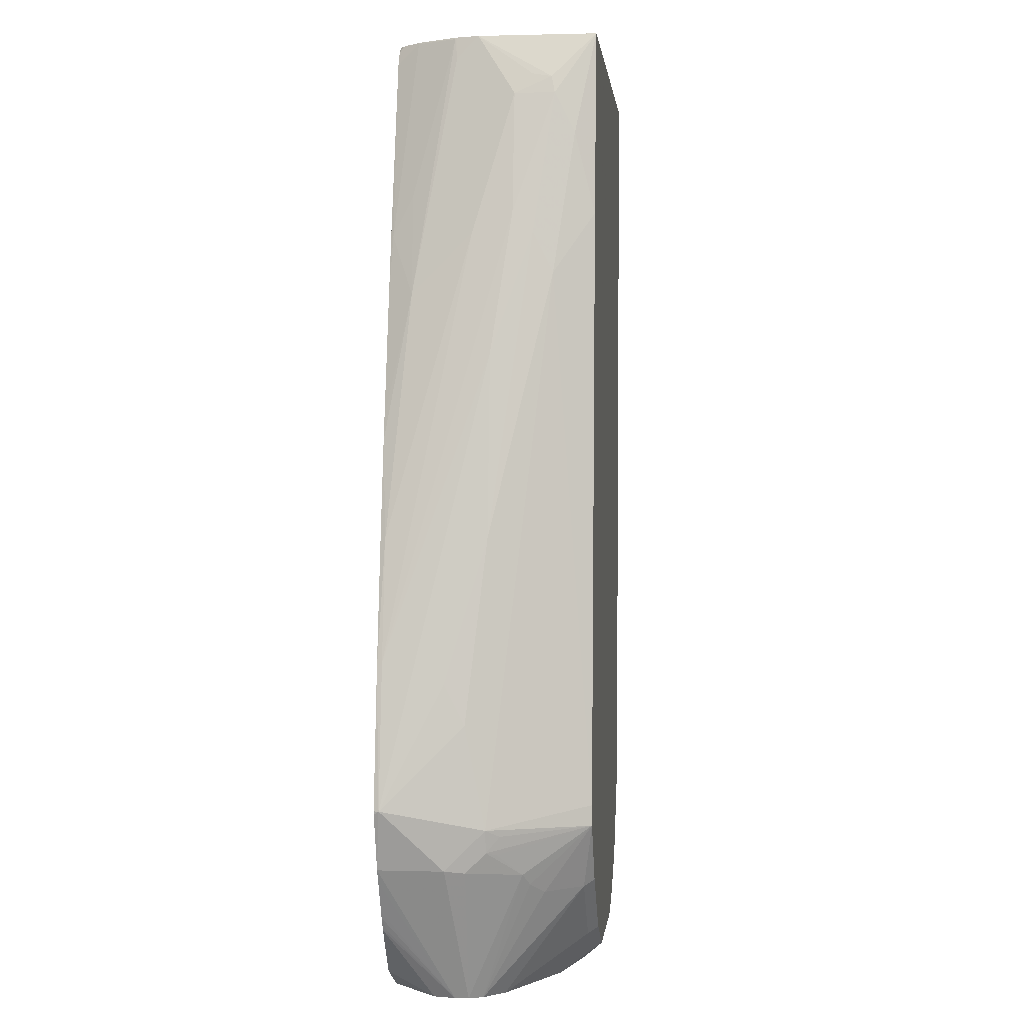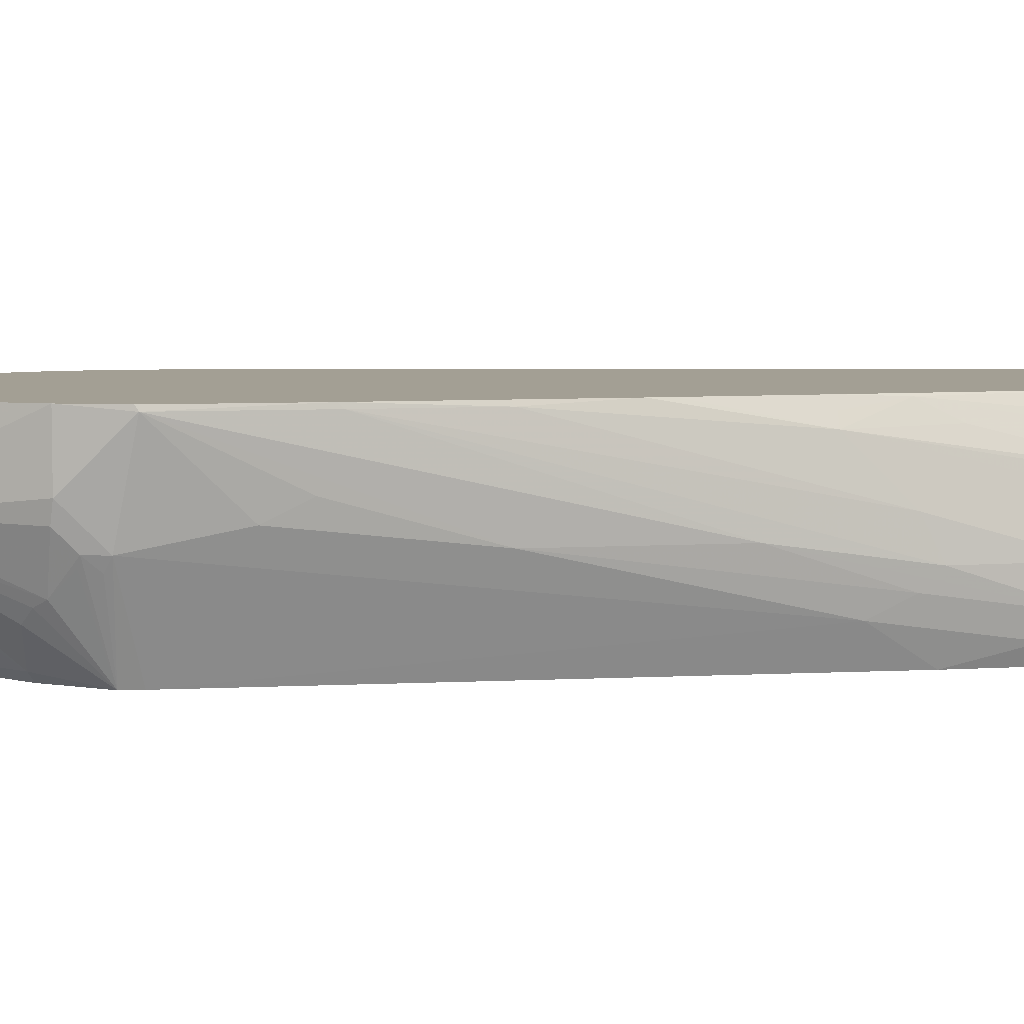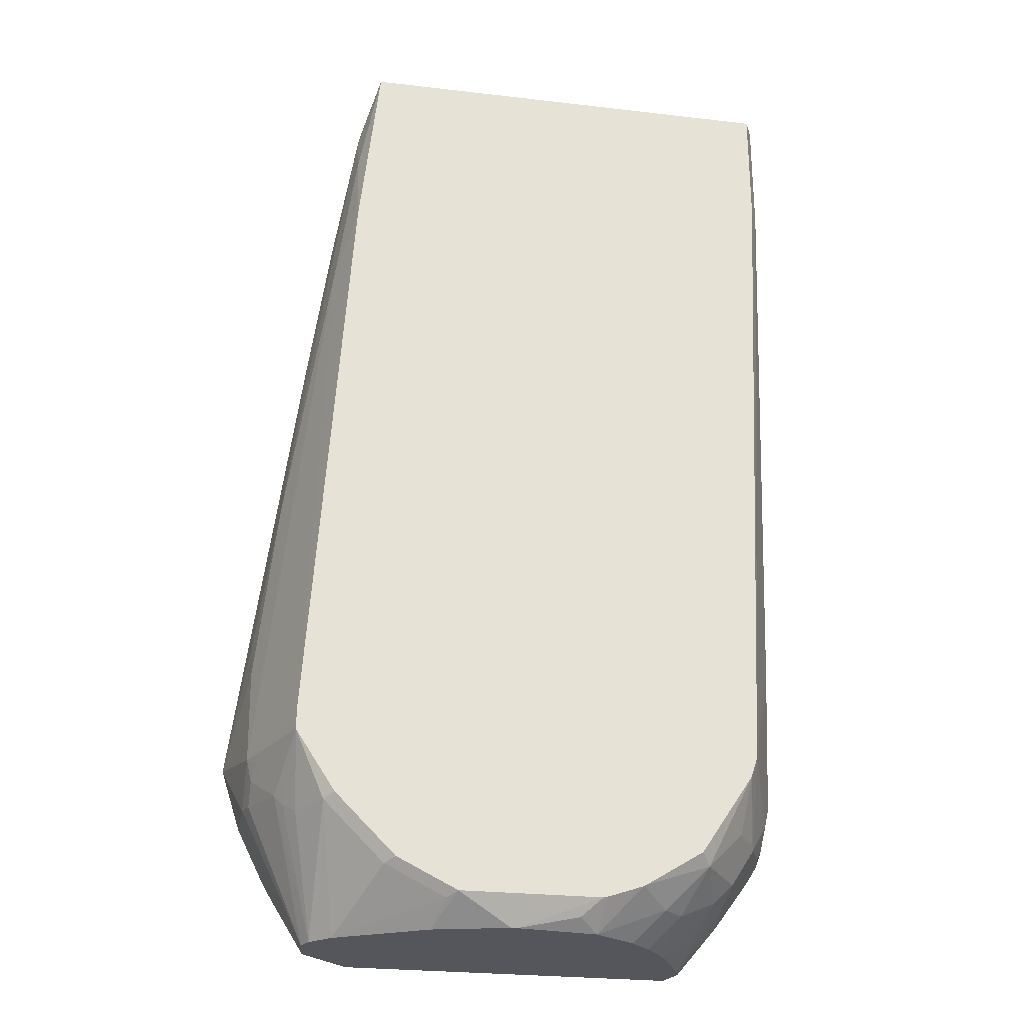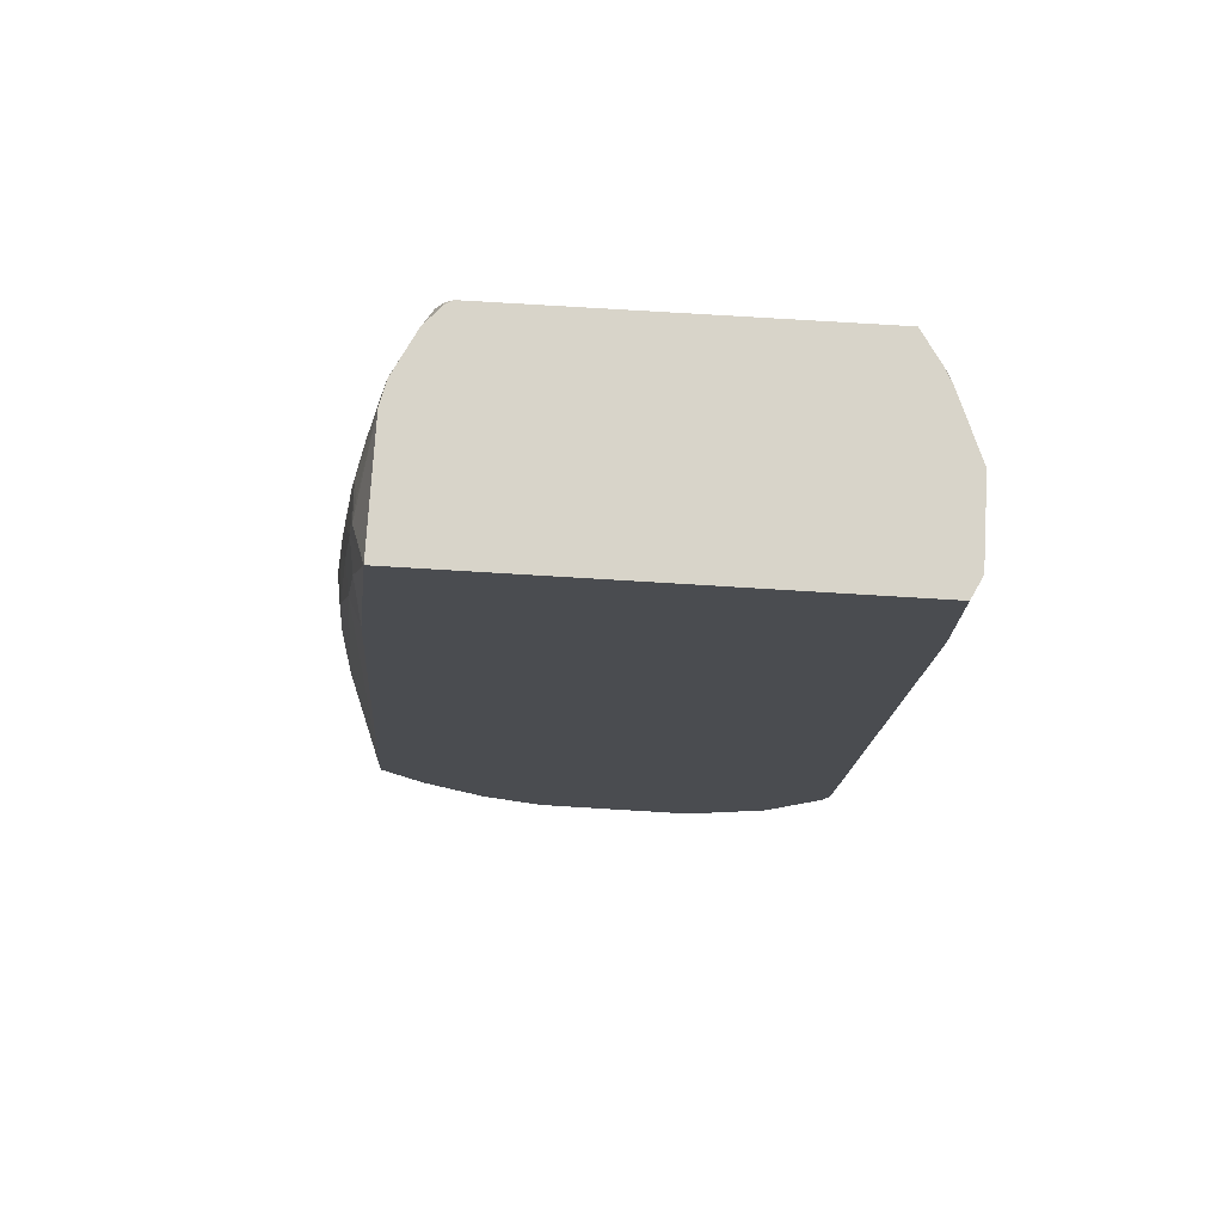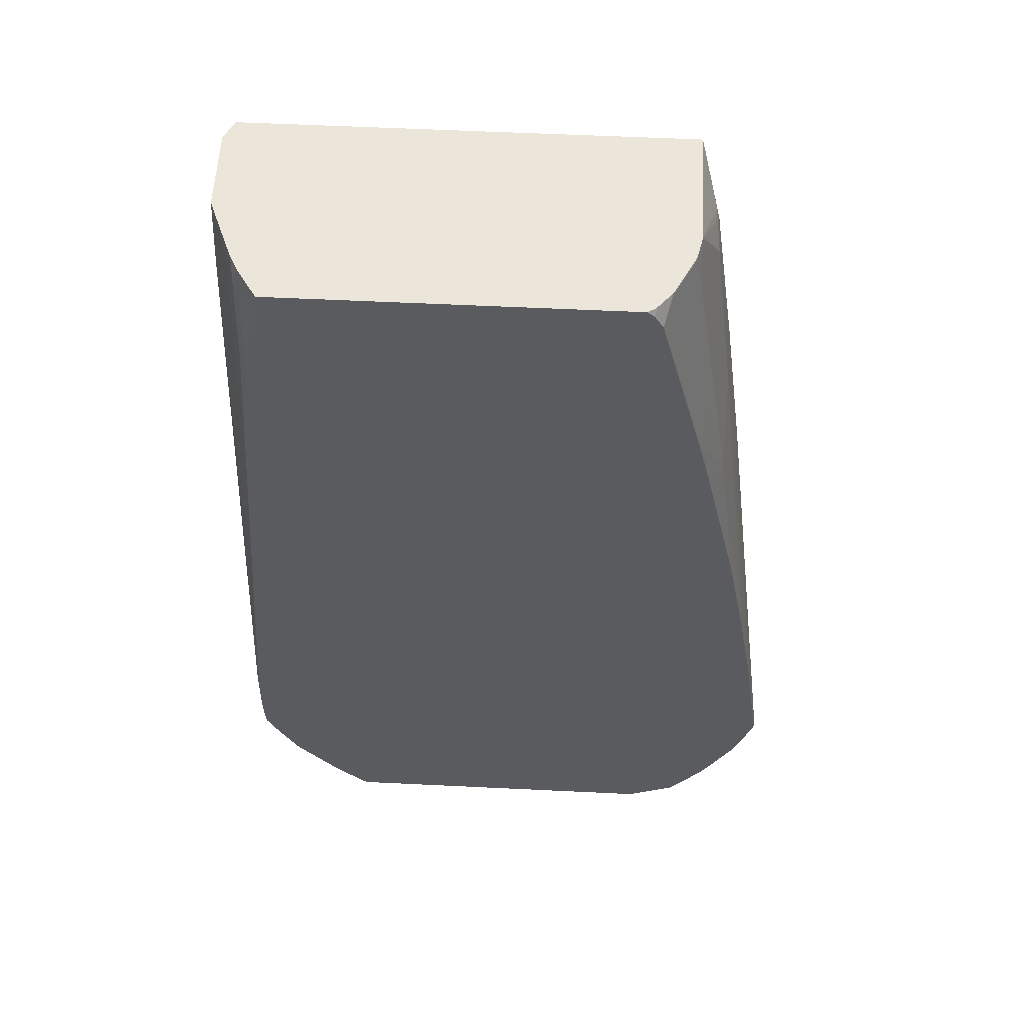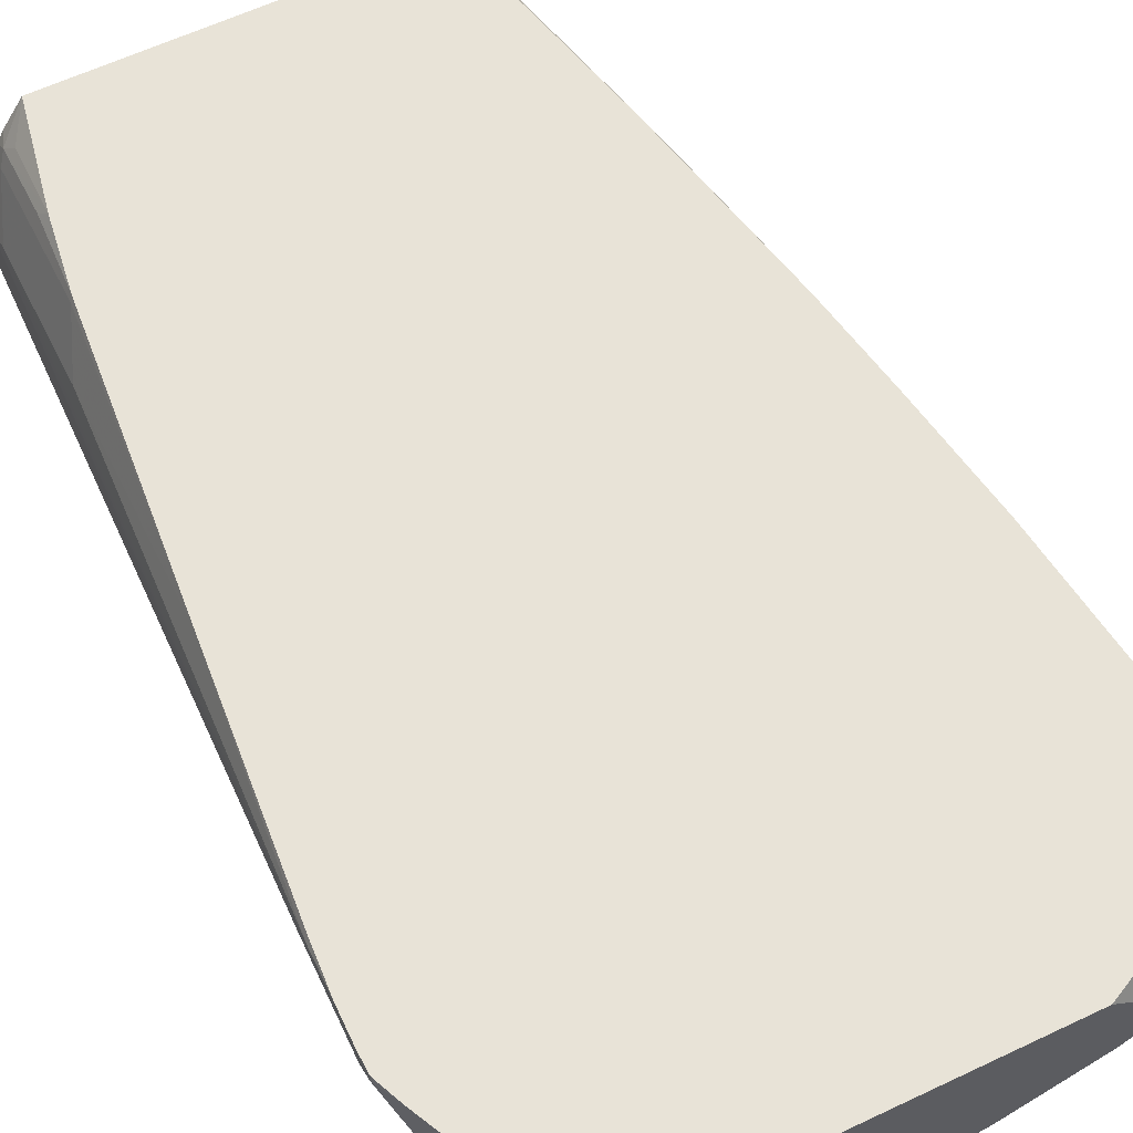
<metadata>
{"format":"obj","ext":"obj","renderer":"f3d","projection":"perspective","resolution":1024,"background":"white","views":[{"elev":0.8,"azim":-84.0,"up":"+Z"},{"elev":5.3,"azim":-95.5,"up":"+Y"},{"elev":-26.2,"azim":-10.4,"up":"+Z"},{"elev":75.3,"azim":3.5,"up":"+Z"},{"elev":56.8,"azim":-177.1,"up":"+Z"},{"elev":62.3,"azim":154.5,"up":"+Y"}]}
</metadata>
<code>
v -0.2671 0.1246 -0.5341
v -0.2492 0.1246 -0.4095
v -0.2492 0.129 -0.4139
v -0.2661 0.129 -0.5341
v -0.2656 0.129 -0.537
v -0.2492 0.129 -0.5875
v -0.2492 0.0712 -0.5875
v -0.2492 0.03563 -0.5519
v -0.2492 0.05341 -0.4629
v -0.2492 0.0712 -0.4273
v -0.2314 0.03563 -0.3026
v -0.2137 0.03563 -0.1425
v -0.1958 0.01782 -0.01783
v -0.1958 0.05341 -0.03564
v -0.2314 0.1246 -0.3026
v -0.2305 0.129 -0.3065
v -0.2433 0.129 -0.5994
v -0.1922 0.06938 -0.7103
v -0.2448 0.05341 -0.5897
v -0.1922 0.05707 -0.7103
v -0.2448 0.03563 -0.5719
v -0.2433 0.02374 -0.5579
v -0.2133 -0.05326 -0.5519
v -0.2133 -0.05326 -0.5341
v -0.2314 0.01782 -0.3917
v -0.2137 1.208e-05 -0.2315
v -0.1958 -0.01779 -0.07126
v -0.1958 1.208e-05 -0.03564
v -0.178 -0.01779 0.08902
v -0.178 0.01782 0.08902
v -0.178 0.03563 0.07121
v -0.1958 0.1068 -0.08907
v -0.2137 0.129 -0.2181
v -0.2293 0.129 -0.6275
v -0.1885 0.0881 -0.7103
v -0.2262 0.129 -0.6335
v -0.2196 0.1246 -0.6469
v -0.2198 0.129 -0.6454
v -0.2255 0.005936 -0.5935
v -0.1867 0.04476 -0.7103
v -0.2403 0.02672 -0.5742
v -0.2181 1.208e-05 -0.6031
v -0.2077 -0.01185 -0.6113
v -0.1869 -0.0445 -0.6098
v -0.1782 -0.05326 -0.6054
v -0.178 -0.05326 -0.01783
v -0.178 -0.0356 0.0534
v -0.1602 -0.05326 0.1437
v -0.175 -0.01483 0.1038
v -0.1736 0.002242 0.1068
v -0.1602 0.05206 0.1438
v -0.1899 0.1187 -0.08907
v -0.2092 0.129 -0.198
v -0.1602 0.0712 0.1246
v -0.1558 0.07343 0.1424
v -0.1736 0.109 -2.365e-05
v -0.1736 0.1269 -0.03564
v -0.1899 0.129 -0.6884
v -0.187 0.129 -0.6899
v -0.178 0.129 -0.6943
v -0.1457 0.129 -0.7103
v -0.1689 0.02697 -0.7103
v -0.1513 -0.0445 -0.6454
v -0.1604 -0.05326 -0.6232
v -0.16 -0.05326 0.1438
v -0.1602 -0.03694 0.1438
v -0.1558 0.07209 0.1438
v -0.1847 0.129 -0.08907
v -0.138 0.109 0.1424
v -0.1558 0.09124 0.1068
v -0.1551 0.07377 0.1438
v -0.1383 0.1075 0.1438
v -0.1558 0.109 0.07121
v -0.131 0.129 0.1259
v -0.1727 0.129 -0.0374
v -0.1733 0.129 -0.03965
v 0.1502 0.129 -0.7103
v -0.08901 -0.01633 -0.7103
v -0.08012 -0.0445 -0.6899
v -0.09791 -0.0445 -0.681
v -0.1335 -0.0445 -0.6632
v -0.1247 -0.05326 -0.6588
v 0.2226 -0.05326 0.1438
v -0.1378 0.1084 0.1438
v -0.1373 0.1094 0.1438
v -0.1236 0.129 0.1385
v 0.1534 0.1179 -0.7103
v 0.1543 0.129 -0.7062
v -0.0229 -0.03414 -0.7103
v -0.07117 -0.05326 -0.6855
v -0.08886 -0.05326 -0.6768
v -0.1244 -0.05326 -0.659
v 0.2314 -0.0356 0.1438
v 0.2226 -0.05326 0.03559
v -0.125 0.1237 0.1438
v -0.1233 0.1253 0.1438
v -0.1173 0.129 0.1438
v 0.1618 0.129 -0.6987
v 0.1574 0.104 -0.7103
v -0.0178 -0.03414 -0.7103
v 0.05337 -0.05326 -0.6855
v 0.2314 0.03427 0.1438
v 0.2314 -0.0356 0.03559
v 0.2493 0.1068 -0.4629
v 0.1955 -0.05326 -0.5521
v 0.1847 0.129 0.1438
v 0.1824 0.129 -0.6767
v 0.181 0.1276 -0.6795
v 0.1899 0.08309 -0.6706
v 0.184 0.04153 -0.6647
v 0.1545 0.09411 -0.7103
v 0.1899 0.1187 -0.6706
v 0.05337 -0.0257 -0.7103
v 0.03558 -0.04154 -0.7003
v 0.05862 -0.05326 -0.6842
v 0.2311 0.03563 0.1438
v 0.2493 0.1246 -0.4807
v 0.2314 0.03563 0.1424
v 0.2314 0.01782 -0.4451
v 0.2493 0.1068 -0.5519
v 0.1897 -0.05326 -0.5699
v 0.2077 0.01188 -0.6172
v 0.227 0.03339 -0.5875
v 0.2314 0.03563 -0.5697
v 0.2027 0.1021 0.1438
v 0.2077 0.1009 0.1305
v 0.2018 0.1128 0.1186
v 0.2026 0.129 0.04897
v 0.2196 0.129 -0.6291
v 0.2196 0.07714 -0.6291
v 0.2077 0.04747 -0.635
v 0.1899 0.02968 -0.6528
v 0.187 0.01336 -0.6498
v 0.1691 0.01336 -0.6676
v 0.1424 0.06908 -0.7103
v 0.089 -0.002129 -0.7103
v 0.1157 -0.02226 -0.6855
v 0.089 -0.05326 -0.6738
v 0.2301 0.03828 0.1438
v 0.2493 0.129 -0.5207
v 0.247 0.129 -0.4785
v 0.2314 0.129 -0.2715
v 0.2314 0.08901 -0.05345
v 0.2314 0.05341 0.08902
v 0.2136 0.08901 0.1246
v 0.2493 0.1246 -0.5697
v 0.2314 0.0712 -0.6054
v 0.1851 -0.05326 -0.5768
v 0.1513 -0.04004 -0.6498
v 0.1602 -0.0356 -0.641
v 0.187 -0.02226 -0.6142
v 0.2047 0.004455 -0.6142
v 0.1721 -0.02374 -0.635
v 0.2225 0.04895 -0.6142
v 0.227 0.05118 -0.6054
v 0.2091 0.08976 0.1438
v 0.2077 0.1187 0.05934
v 0.2115 0.129 -0.01566
v 0.2204 0.129 -0.6275
v 0.2255 0.06528 -0.6172
v 0.1335 -0.004448 -0.6855
v 0.1305 0.04656 -0.7103
v 0.1373 0.05884 -0.7103
v 0.09082 -0.0008979 -0.7103
v 0.1087 0.01689 -0.7103
v 0.09112 -0.05326 -0.6727
v 0.2493 0.129 -0.5519
v 0.2136 0.1246 -0.01783
v 0.2136 0.1068 0.0534
v 0.2382 0.129 -0.5919
v 0.2484 0.129 -0.5688
v 0.2255 0.129 -0.6172
v 0.2358 0.129 -0.5966
v 0.1425 -0.05326 -0.6411
v 0.1208 0.03156 -0.7103
f 81 92 82
f 99 109 110
f 98 108 99
f 98 107 108
f 94 105 103
f 93 104 102
f 93 120 104
f 93 103 120
f 89 101 90
f 89 100 101
f 87 98 99
f 87 88 98
f 86 96 97
f 85 95 86
f 83 103 93
f 83 94 103
f 99 110 111
f 80 92 81
f 86 95 96
f 103 105 119
f 99 112 109
f 106 125 126
f 105 124 119
f 80 91 92
f 105 123 124
f 105 122 123
f 105 121 122
f 104 140 117
f 104 167 140
f 99 108 112
f 104 146 167
f 103 119 120
f 102 118 116
f 102 117 118
f 102 104 117
f 101 113 115
f 101 114 113
f 100 114 101
f 100 113 114
f 104 120 146
f 79 91 80
f 55 72 69
f 78 90 79
f 55 70 56
f 55 69 70
f 54 67 55
f 52 57 68
f 52 68 53
f 51 67 54
f 51 71 67
f 51 72 71
f 55 67 71
f 51 84 72
f 51 95 85
f 51 96 95
f 51 97 96
f 51 106 97
f 51 125 106
f 51 156 125
f 106 126 127
f 51 139 156
f 51 85 84
f 79 90 91
f 55 71 72
f 56 73 57
f 78 89 90
f 77 88 87
f 74 85 86
f 69 73 70
f 69 85 74
f 69 84 85
f 69 72 84
f 64 81 82
f 56 70 73
f 63 81 64
f 62 80 81
f 62 79 80
f 62 78 79
f 57 76 68
f 57 75 76
f 57 74 75
f 57 69 74
f 57 73 69
f 62 81 63
f 106 127 128
f 128 157 158
f 108 129 112
f 137 149 166
f 137 161 149
f 137 165 161
f 137 164 165
f 136 164 137
f 134 163 135
f 134 162 163
f 134 161 162
f 134 149 161
f 133 153 150
f 133 149 134
f 133 150 149
f 131 133 132
f 131 154 133
f 131 160 154
f 130 159 160
f 129 159 130
f 137 166 138
f 142 158 168
f 142 168 143
f 143 168 144
f 51 116 139
f 161 175 162
f 161 165 175
f 159 172 160
f 158 169 168
f 157 169 158
f 154 160 155
f 150 153 151
f 126 128 127
f 149 174 166
f 147 155 160
f 146 172 173
f 146 160 172
f 146 147 160
f 146 171 167
f 146 170 171
f 144 169 145
f 144 168 169
f 148 174 149
f 126 157 128
f 126 169 157
f 126 145 169
f 117 143 144
f 117 142 143
f 117 141 142
f 117 140 141
f 116 118 139
f 113 138 115
f 113 137 138
f 113 136 137
f 117 144 118
f 111 134 135
f 110 133 134
f 110 132 133
f 110 131 132
f 110 160 131
f 110 130 160
f 109 130 110
f 109 129 130
f 109 112 129
f 110 134 111
f 107 129 108
f 118 144 145
f 119 124 120
f 126 139 145
f 126 156 139
f 125 156 126
f 123 147 124
f 123 155 147
f 122 155 123
f 122 154 155
f 122 133 154
f 118 145 139
f 122 153 133
f 122 152 151
f 121 152 122
f 121 151 152
f 121 150 151
f 121 149 150
f 121 148 149
f 120 147 146
f 120 124 147
f 122 151 153
f 51 102 116
f 146 173 170
f 51 83 93
f 8 23 24
f 8 22 23
f 8 21 22
f 7 20 19
f 7 21 8
f 7 19 21
f 6 20 7
f 6 18 20
f 6 17 18
f 3 5 4
f 3 6 5
f 3 17 6
f 3 34 17
f 3 36 34
f 3 38 36
f 3 58 38
f 3 59 58
f 8 24 25
f 8 25 9
f 9 25 11
f 9 11 10
f 18 87 99
f 18 77 87
f 18 61 77
f 18 35 61
f 17 34 18
f 15 33 16
f 15 32 33
f 14 32 15
f 3 60 59
f 14 31 32
f 13 30 14
f 13 29 30
f 12 29 13
f 12 28 29
f 11 25 26
f 11 28 12
f 11 27 28
f 11 26 27
f 14 30 31
f 3 61 60
f 3 77 61
f 3 88 77
f 3 16 33
f 3 15 16
f 2 15 3
f 2 14 15
f 2 13 14
f 2 12 13
f 1 12 2
f 1 11 12
f 3 33 53
f 1 10 11
f 1 8 9
f 1 7 8
f 1 6 7
f 1 5 6
f 1 4 5
f 1 3 4
f 1 2 3
f 51 93 102
f 1 9 10
f 18 99 111
f 3 53 68
f 3 76 75
f 3 98 88
f 3 107 98
f 3 129 107
f 3 159 129
f 3 172 159
f 3 170 173
f 3 171 170
f 3 167 171
f 3 68 76
f 3 140 167
f 3 142 141
f 3 158 142
f 3 128 158
f 3 106 128
f 3 97 106
f 3 86 97
f 3 74 86
f 3 75 74
f 3 141 140
f 18 111 135
f 3 173 172
f 18 163 162
f 32 54 55
f 32 51 54
f 32 53 33
f 32 52 53
f 31 51 32
f 30 51 31
f 30 50 51
f 30 49 50
f 32 55 56
f 29 47 48
f 29 48 49
f 27 29 28
f 27 47 29
f 27 46 47
f 24 26 25
f 24 27 26
f 24 46 27
f 23 46 24
f 29 49 30
f 23 48 46
f 32 56 57
f 35 59 60
f 51 65 83
f 18 135 163
f 51 66 65
f 49 51 50
f 49 66 51
f 48 66 49
f 48 65 66
f 46 48 47
f 32 57 52
f 44 64 45
f 44 62 63
f 40 43 42
f 40 44 43
f 40 62 44
f 39 40 42
f 36 38 37
f 35 38 58
f 35 60 61
f 44 63 64
f 23 65 48
f 35 58 59
f 23 94 83
f 20 40 39
f 19 39 21
f 19 20 39
f 18 38 35
f 18 37 38
f 18 36 37
f 18 40 20
f 18 62 40
f 21 39 41
f 18 78 62
f 18 100 89
f 18 113 100
f 18 136 113
f 18 164 136
f 18 165 164
f 23 83 65
f 18 175 165
f 18 162 175
f 18 89 78
f 21 41 23
f 18 34 36
f 23 41 39
f 23 121 105
f 23 105 94
f 23 148 121
f 21 23 22
f 23 174 148
f 23 166 174
f 23 138 166
f 23 115 138
f 23 90 101
f 23 91 90
f 23 101 115
f 23 82 92
f 23 64 82
f 23 39 42
f 23 45 64
f 23 44 45
f 23 92 91
f 23 43 44
f 23 42 43

</code>
